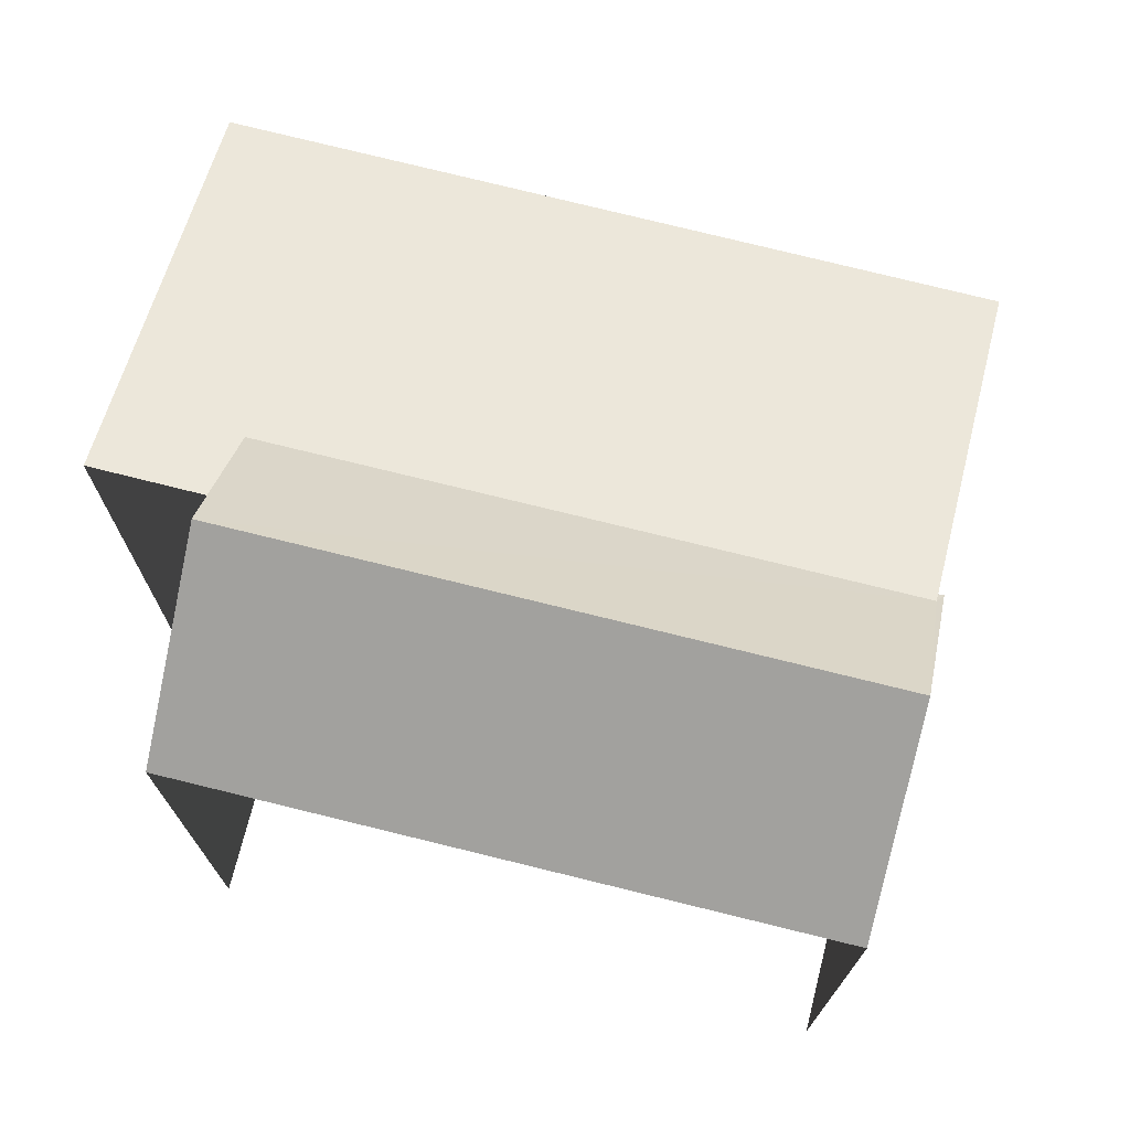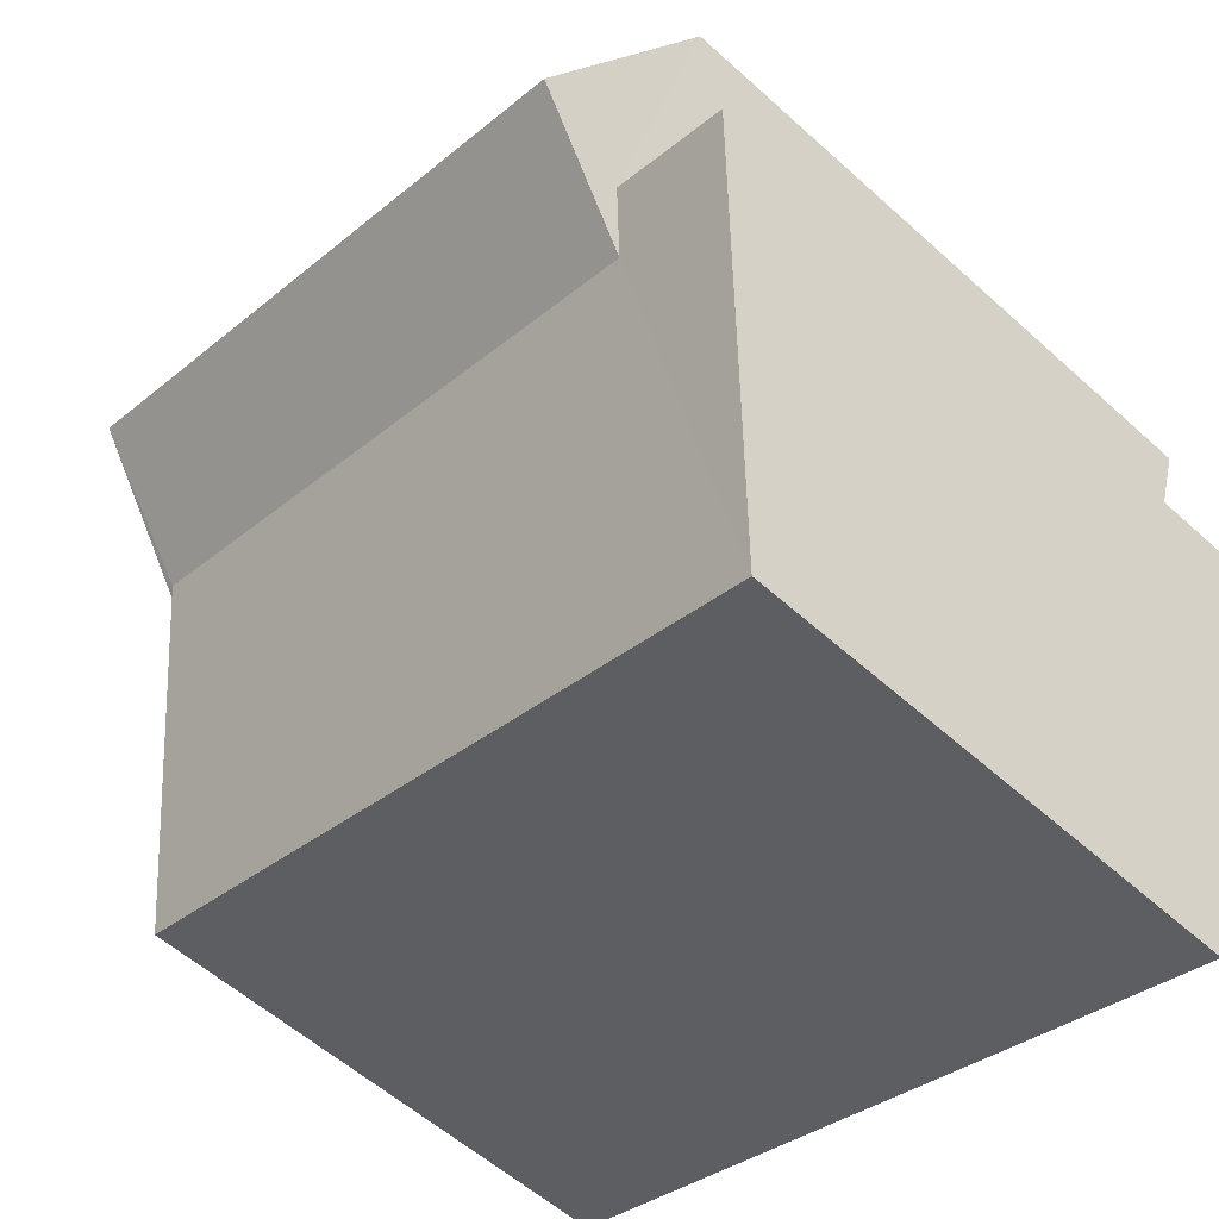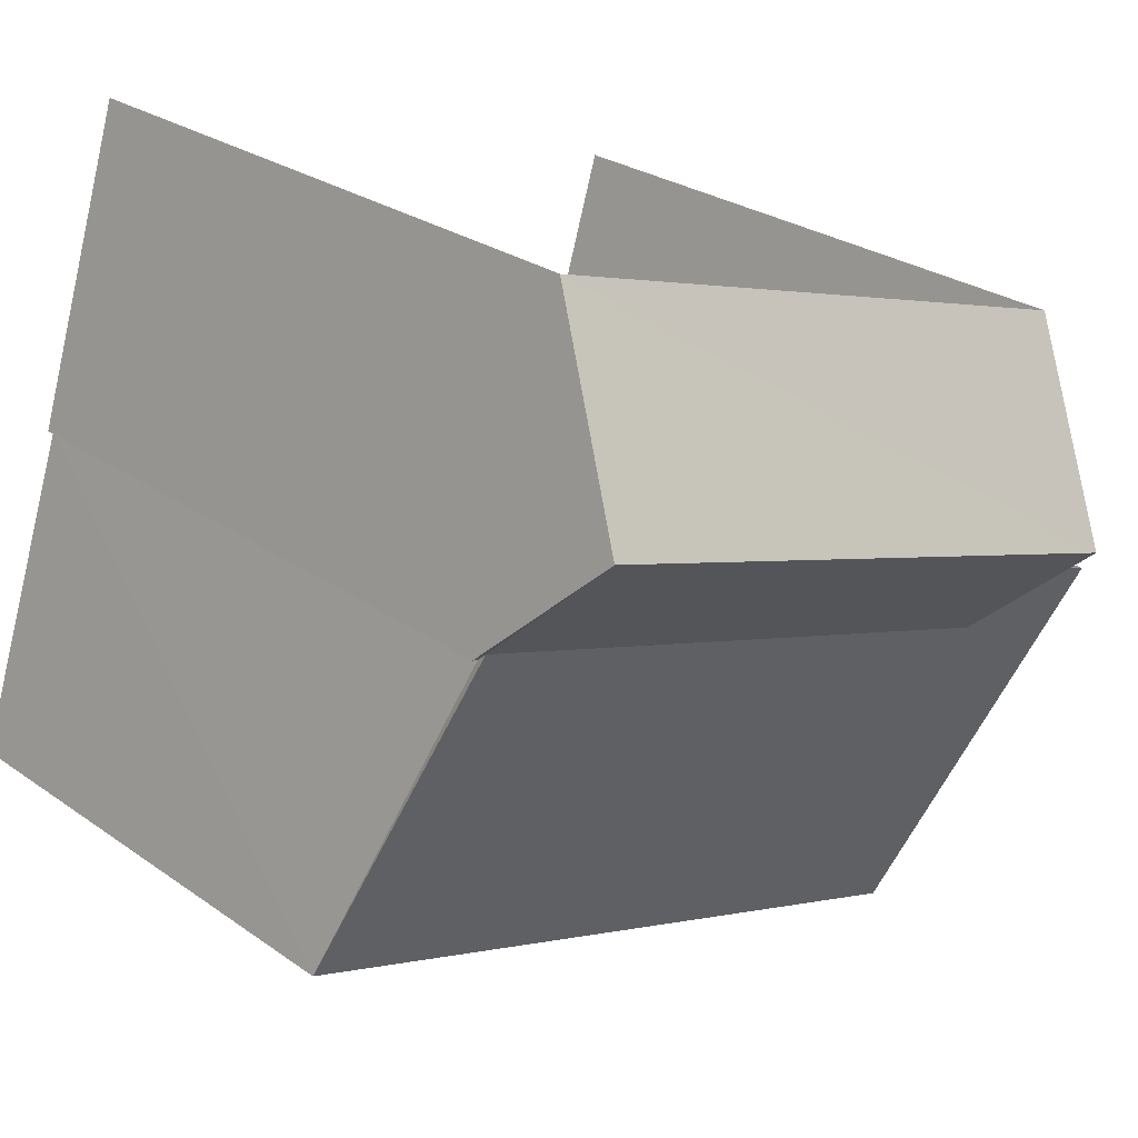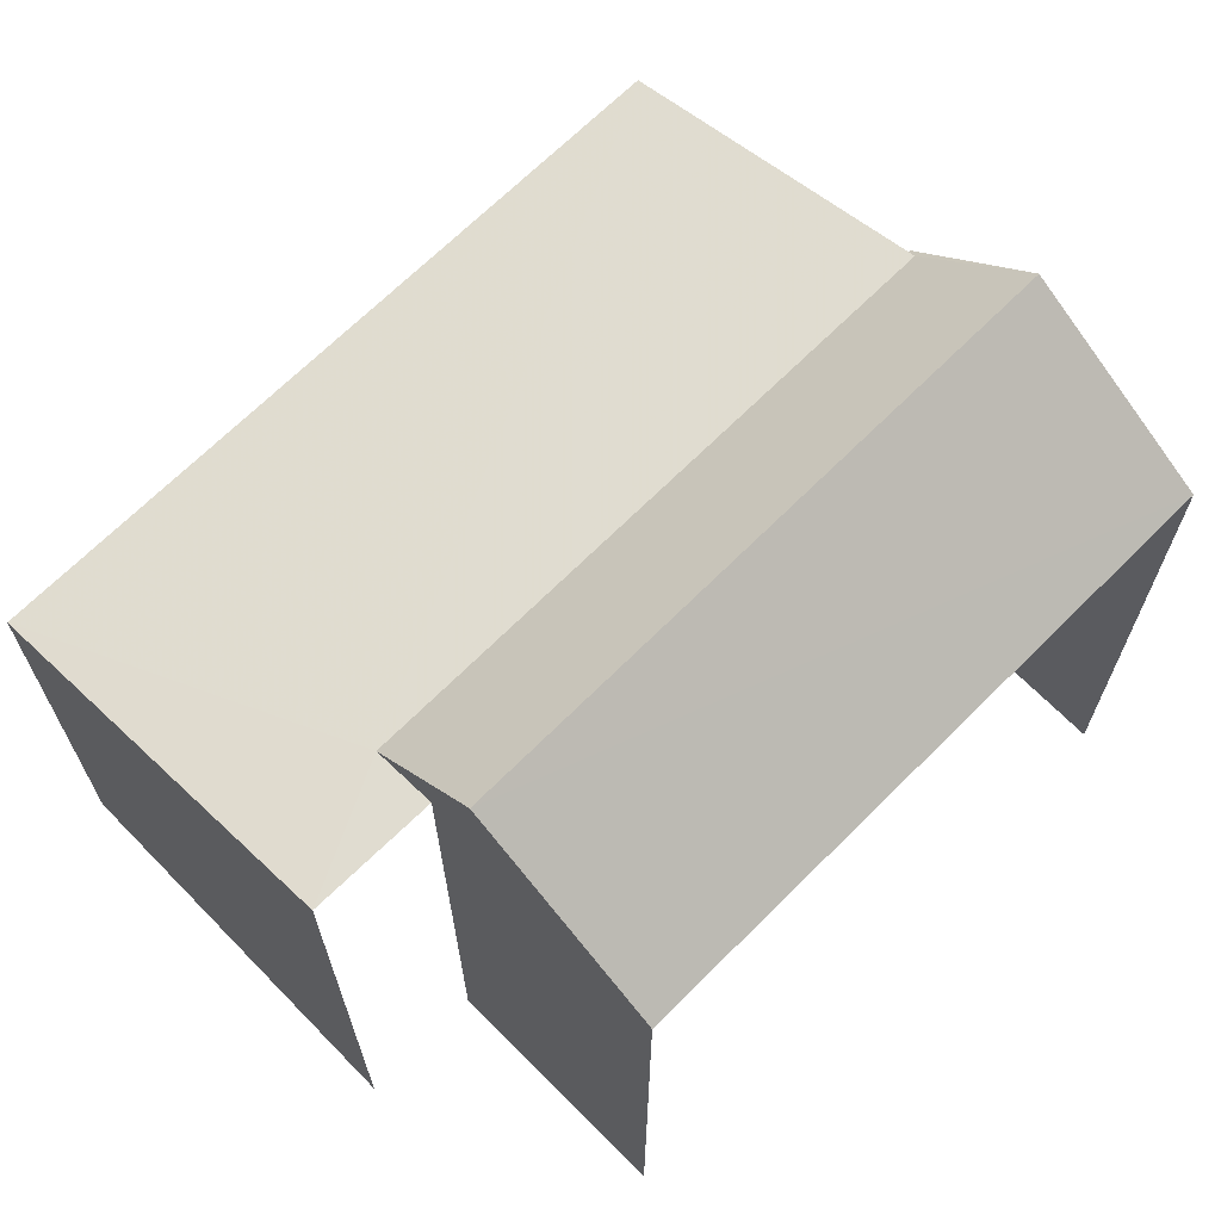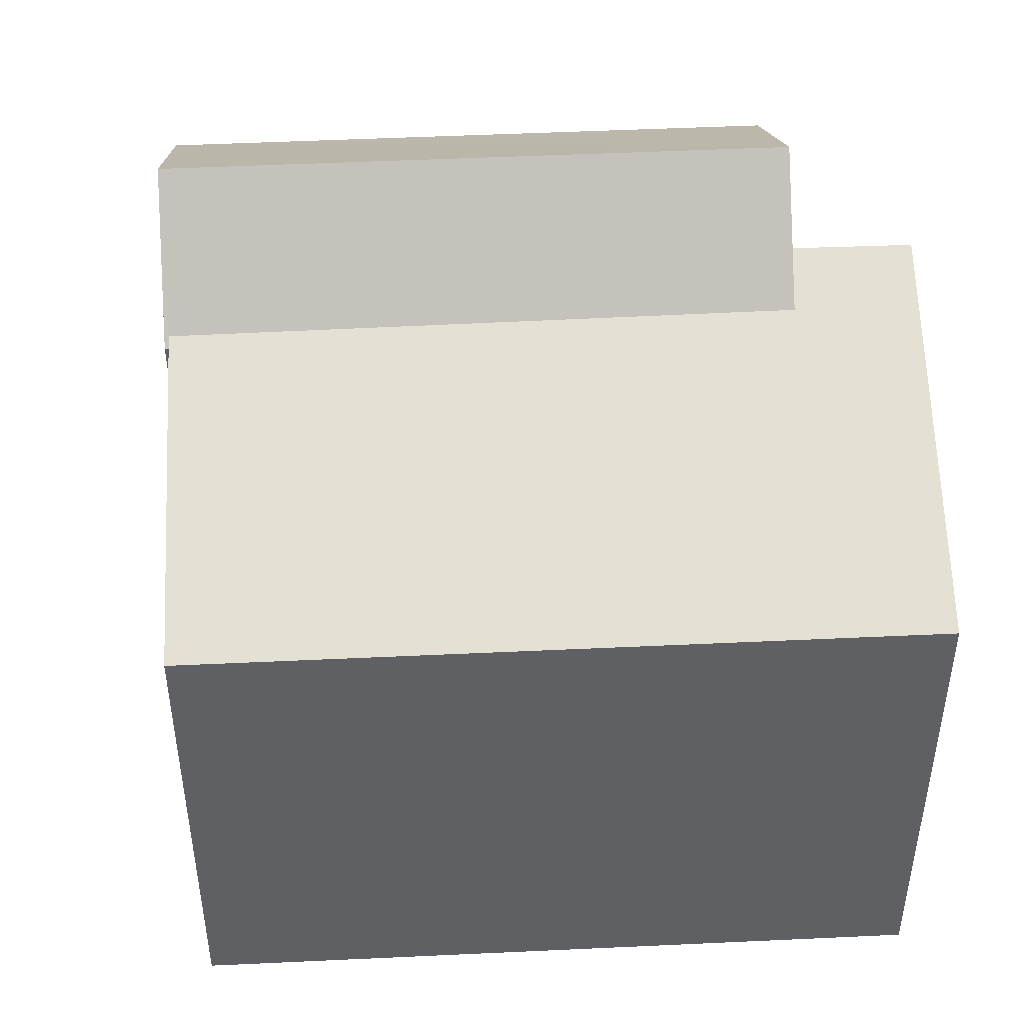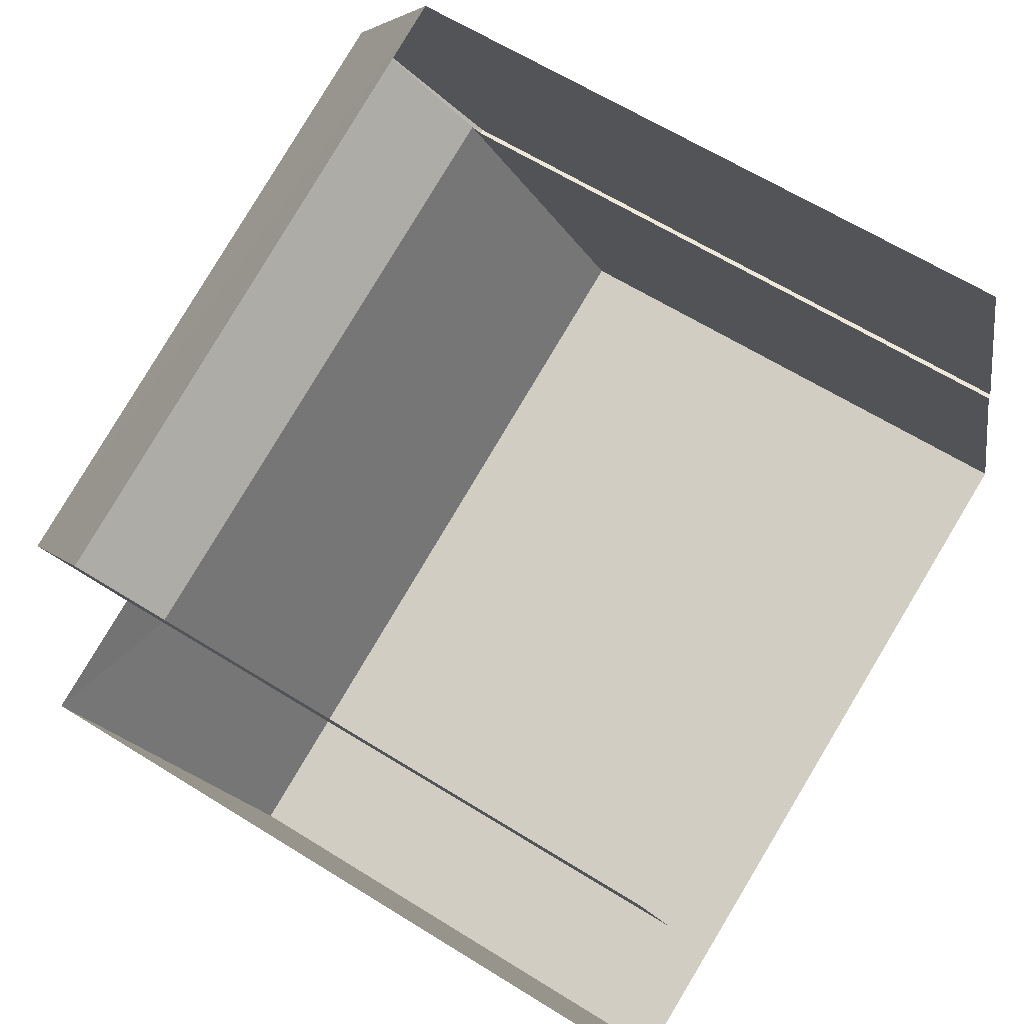
<metadata>
{"format":"obj","ext":"obj","renderer":"f3d","projection":"perspective","resolution":1024,"background":"white","views":[{"elev":74.0,"azim":176.6,"up":"+Z"},{"elev":-56.0,"azim":46.5,"up":"+Y"},{"elev":26.4,"azim":-42.1,"up":"+Y"},{"elev":68.9,"azim":117.8,"up":"+Z"},{"elev":47.2,"azim":-20.5,"up":"+Z"},{"elev":61.7,"azim":122.6,"up":"+Y"}]}
</metadata>
<code>
v -2.253e+05 -1.276e+05 13.32
v -2.253e+05 -1.276e+05 13.32
v -2.253e+05 -1.276e+05 13.32
v -2.253e+05 -1.276e+05 13.32
v -2.253e+05 -1.276e+05 13.32
v -2.253e+05 -1.276e+05 13.32
v -2.253e+05 -1.276e+05 13.32
v -2.253e+05 -1.276e+05 13.32
v -2.253e+05 -1.276e+05 22.58
v -2.253e+05 -1.276e+05 21.01
v -2.253e+05 -1.276e+05 22.58
v -2.253e+05 -1.276e+05 21.01
v -2.253e+05 -1.276e+05 21.01
v -2.253e+05 -1.276e+05 21.01
v -2.253e+05 -1.276e+05 21.12
v -2.253e+05 -1.276e+05 21.14
v -2.253e+05 -1.276e+05 21.42
v -2.253e+05 -1.276e+05 21.42
v -2.253e+05 -1.276e+05 19.72
v -2.253e+05 -1.276e+05 19.72
f 1 2 3
f 4 3 5
f 2 6 7
f 5 2 8
f 8 2 7
f 3 2 5
f 18 17 6
f 2 18 6
f 10 1 3
f 10 12 1
f 9 10 11
f 9 12 10
f 13 14 15
f 13 15 11
f 15 9 11
f 15 16 9
f 17 18 16
f 17 16 19
f 16 20 19
f 16 15 20
f 5 13 4
f 5 14 13
f 20 8 7
f 19 20 7
f 19 7 6
f 17 19 6
f 5 8 20
f 20 15 14
f 5 20 14
f 18 2 12
f 16 18 9
f 2 1 12
f 18 12 9
f 10 3 13
f 10 13 11
f 3 4 13

</code>
